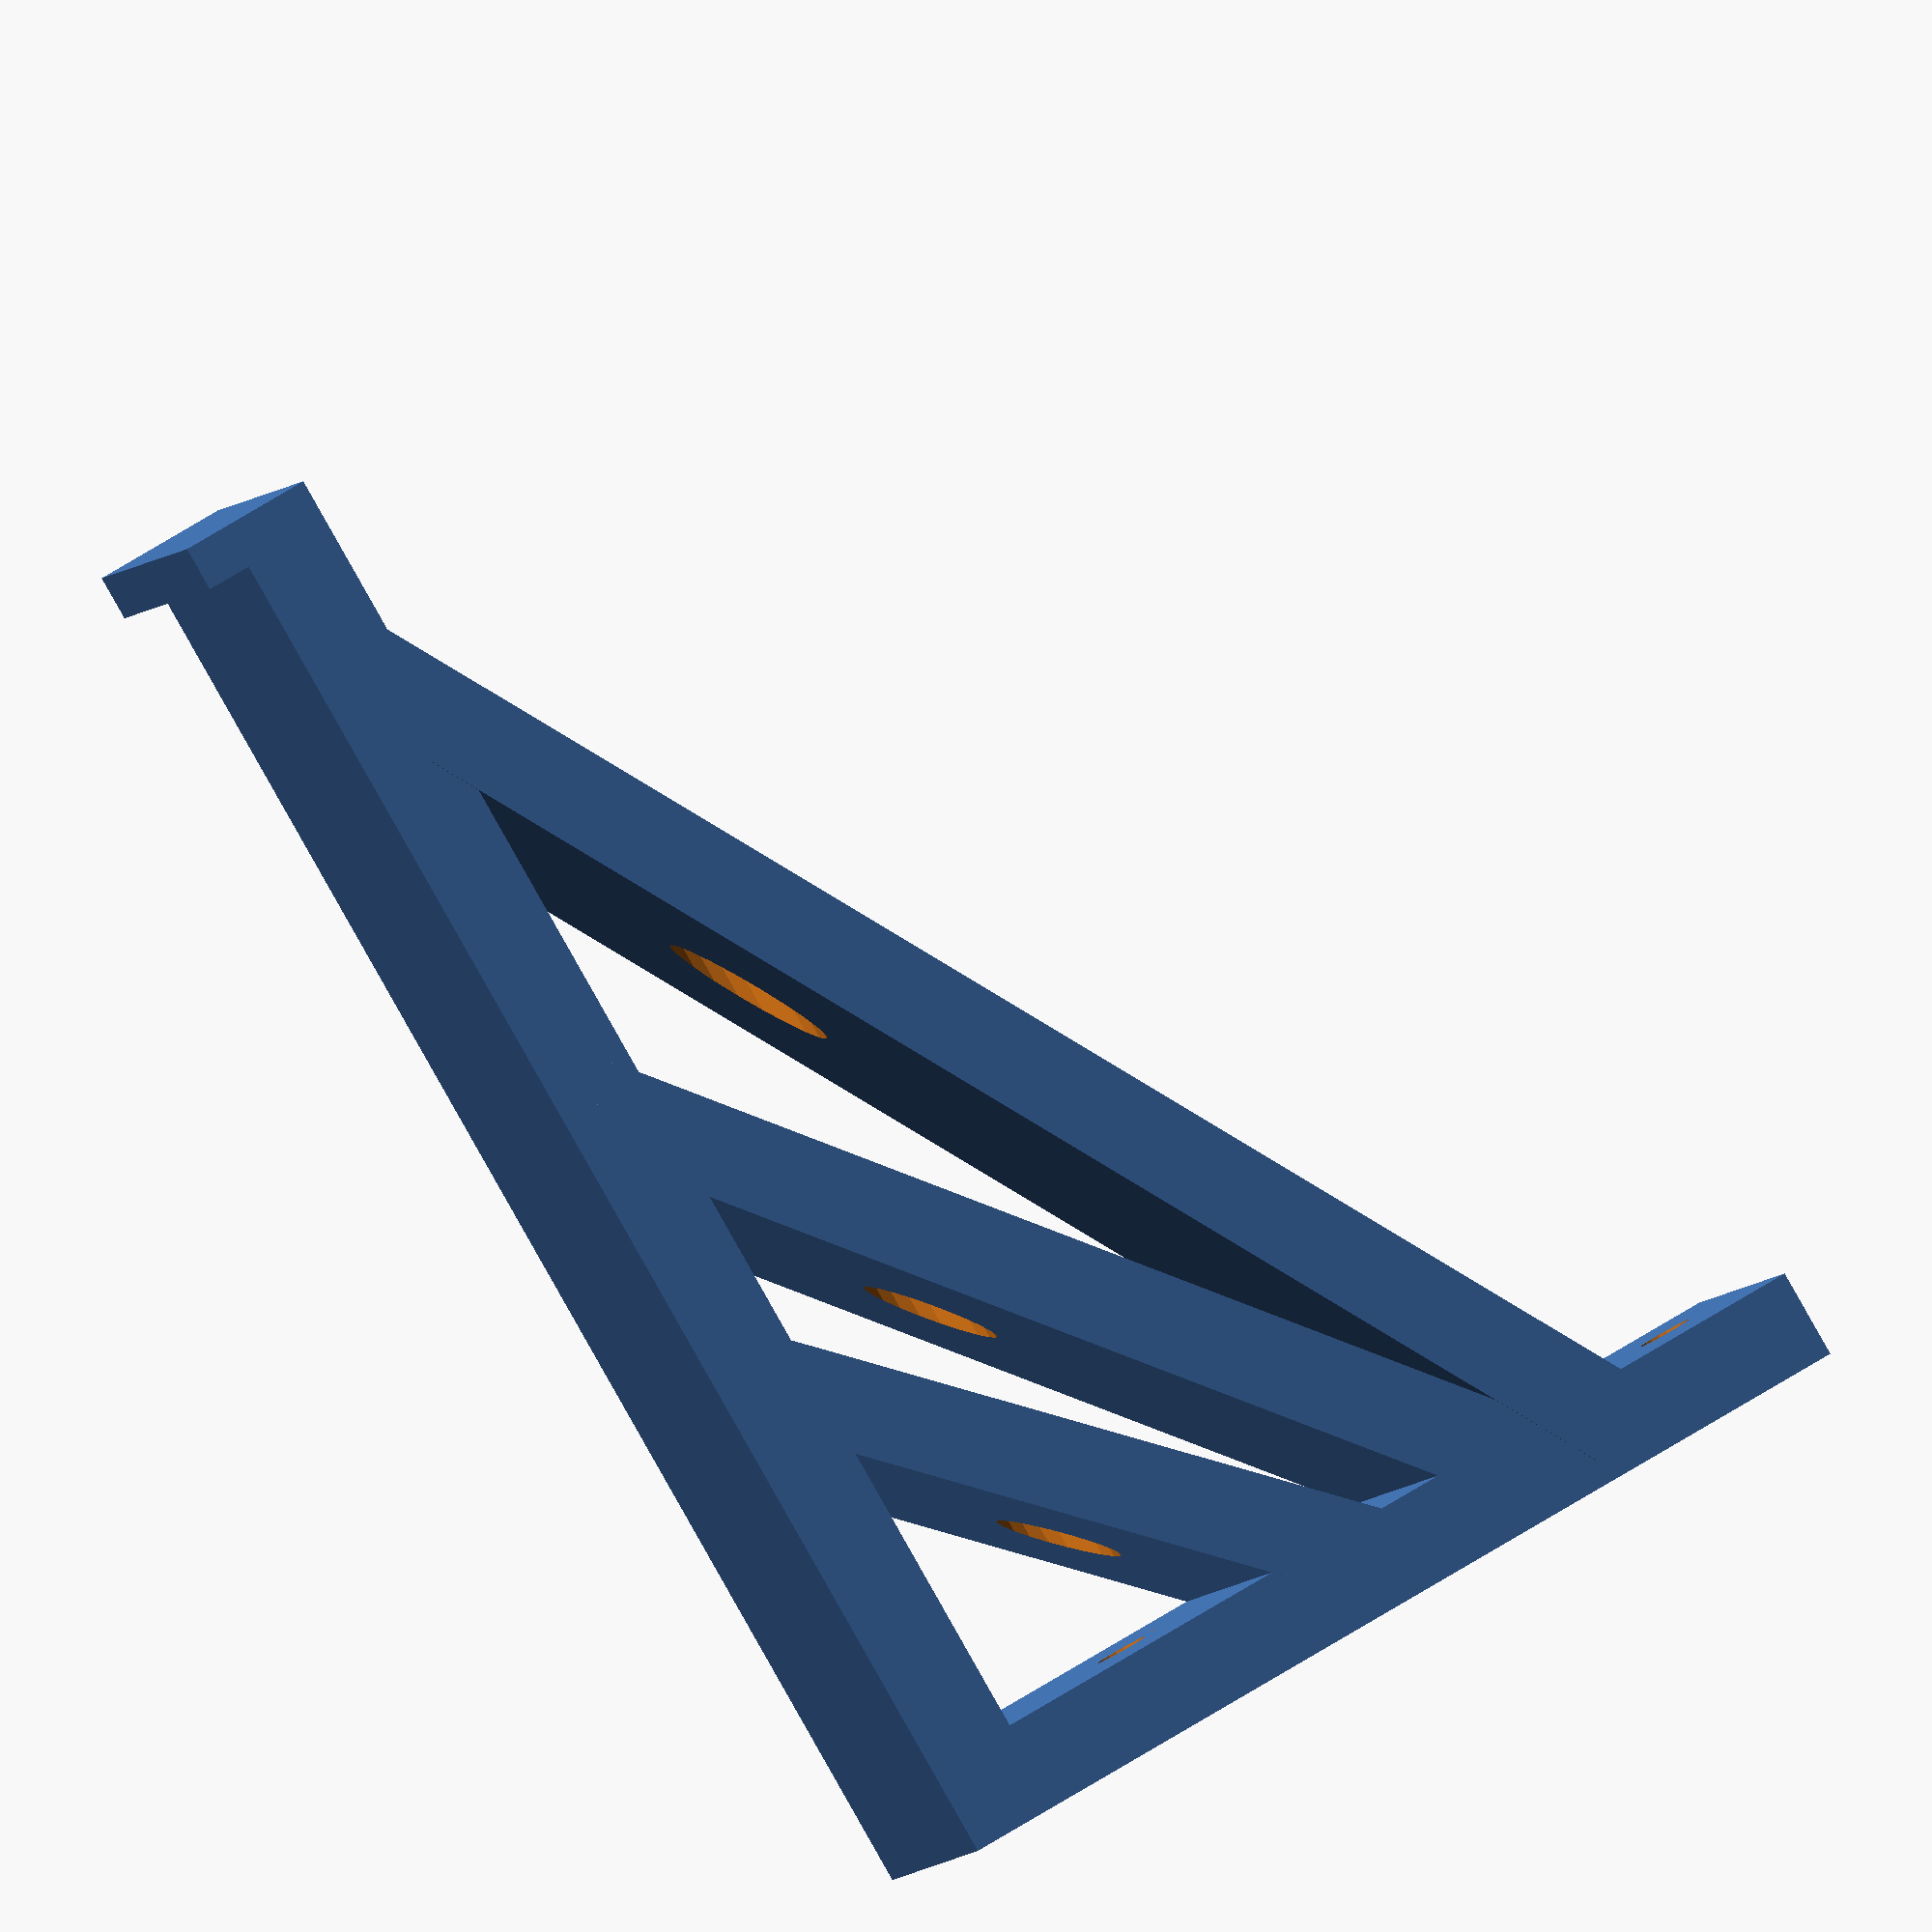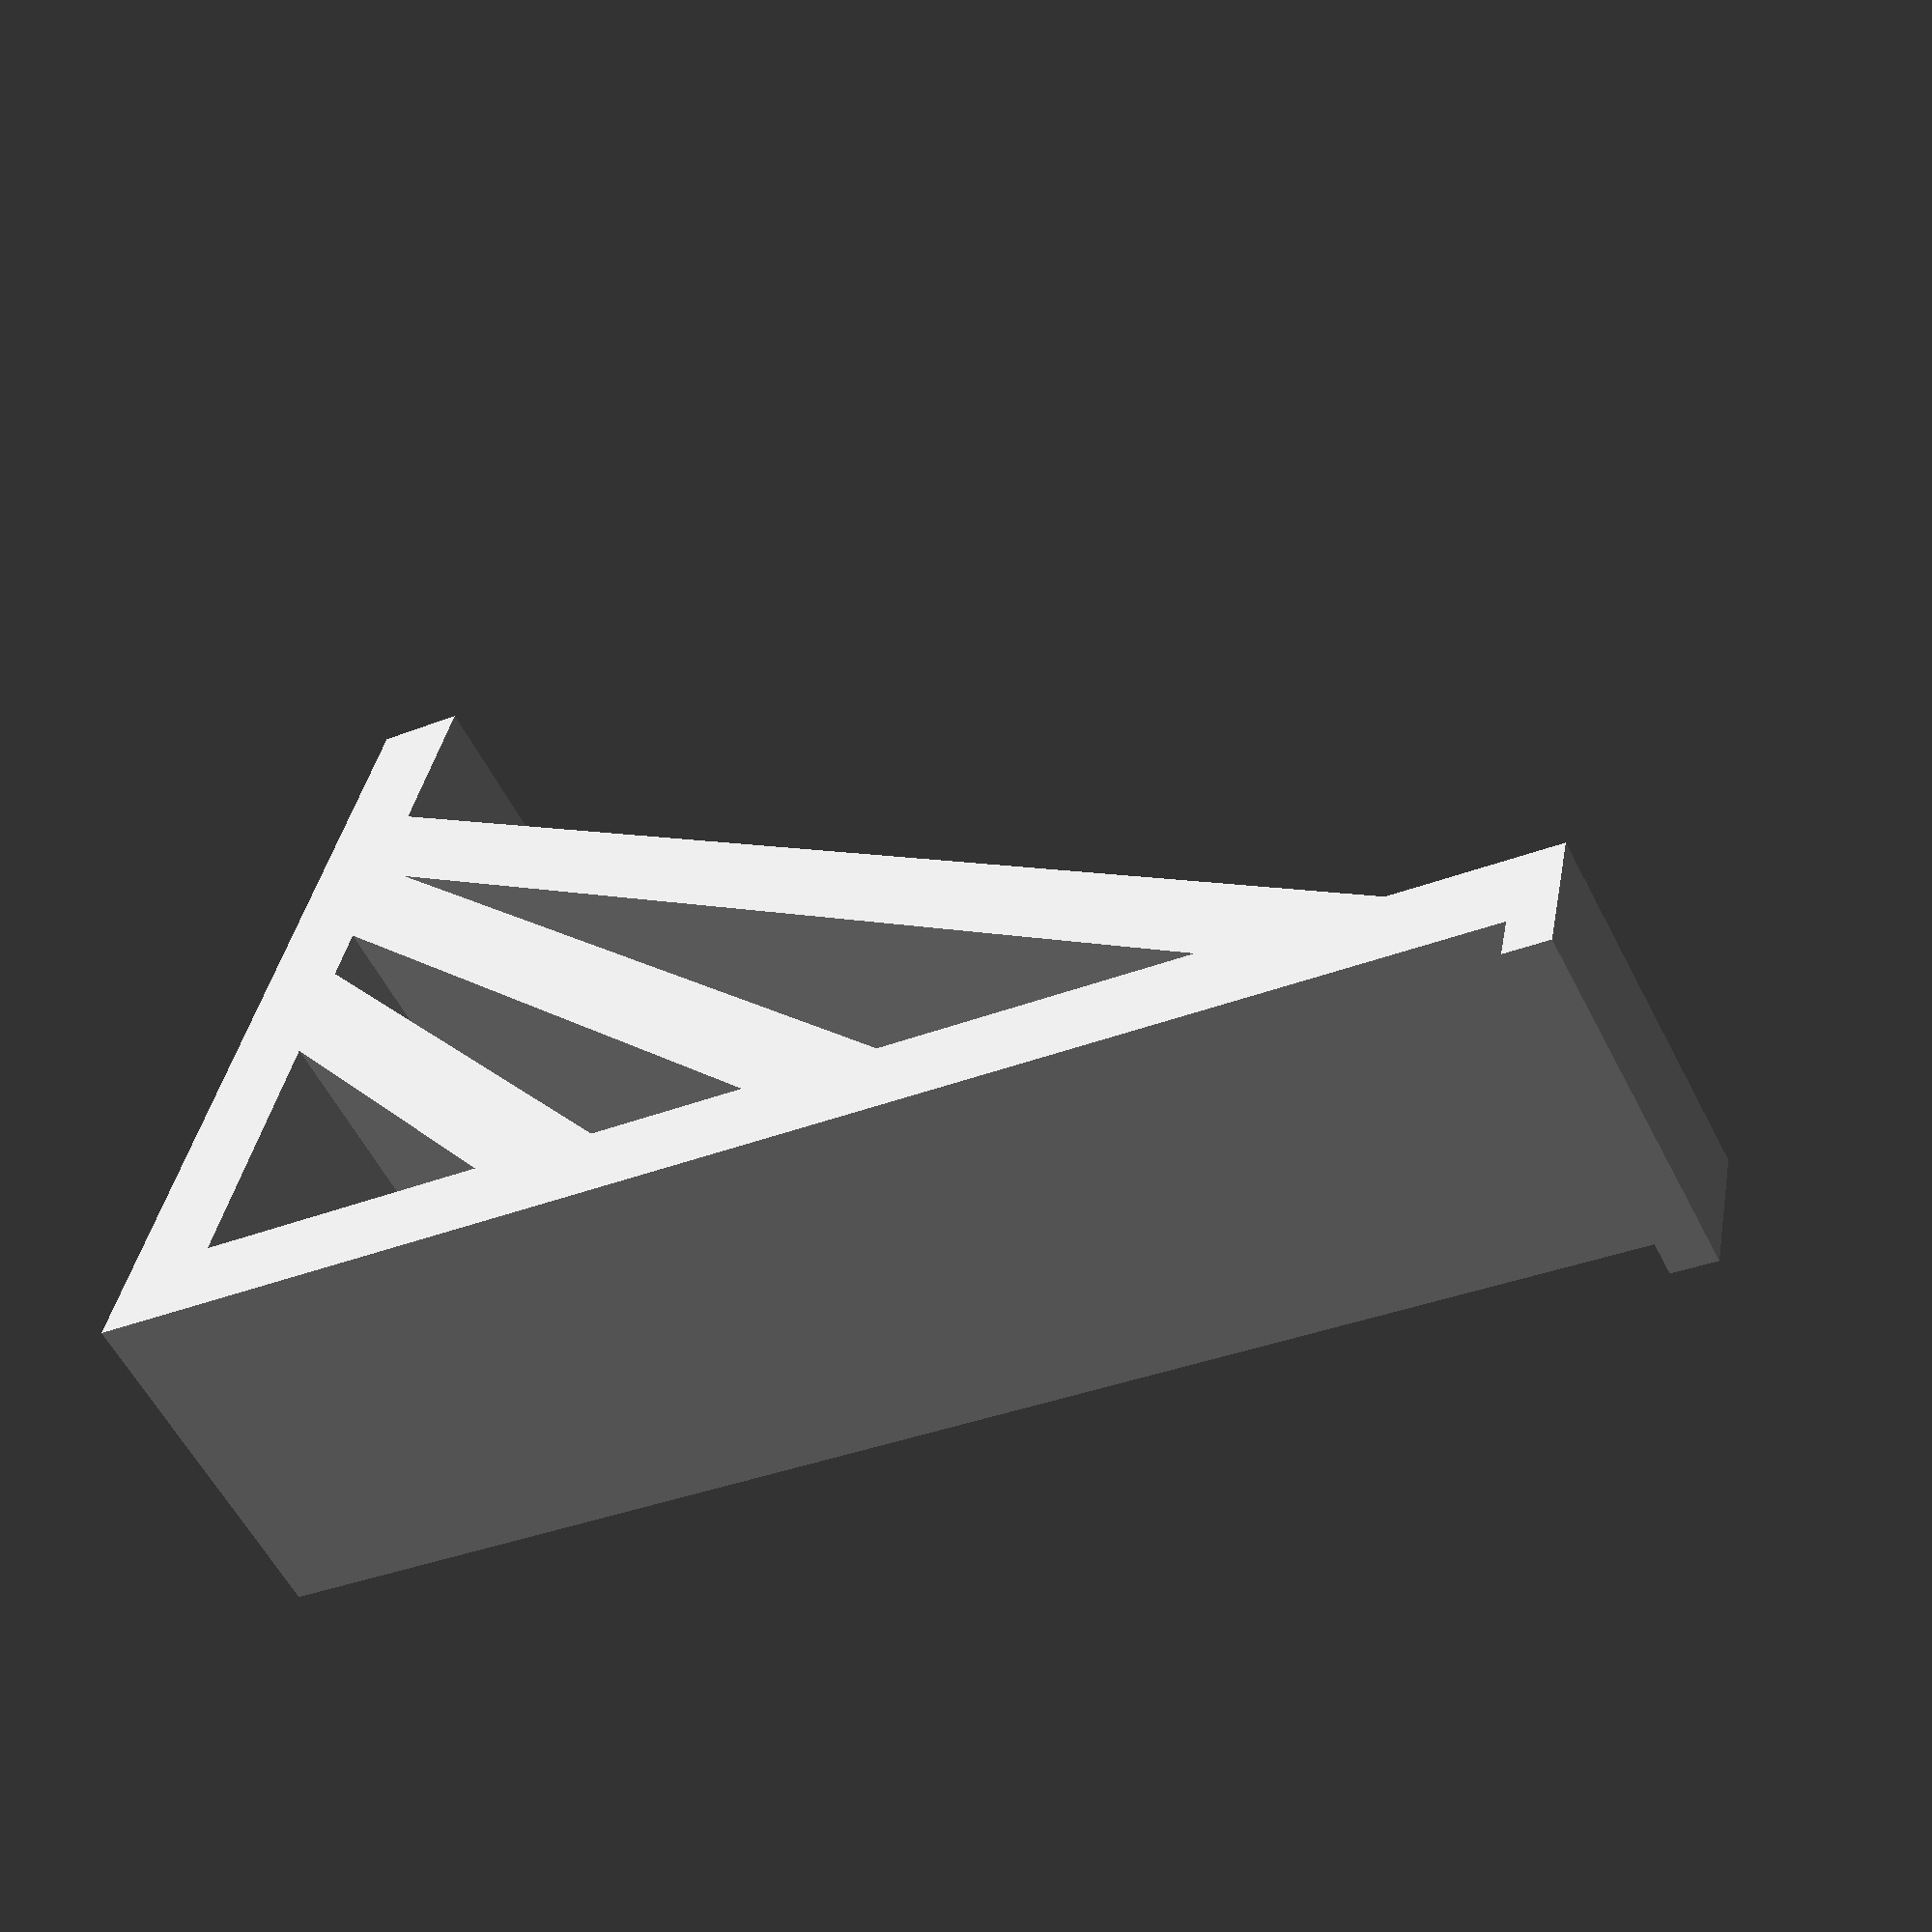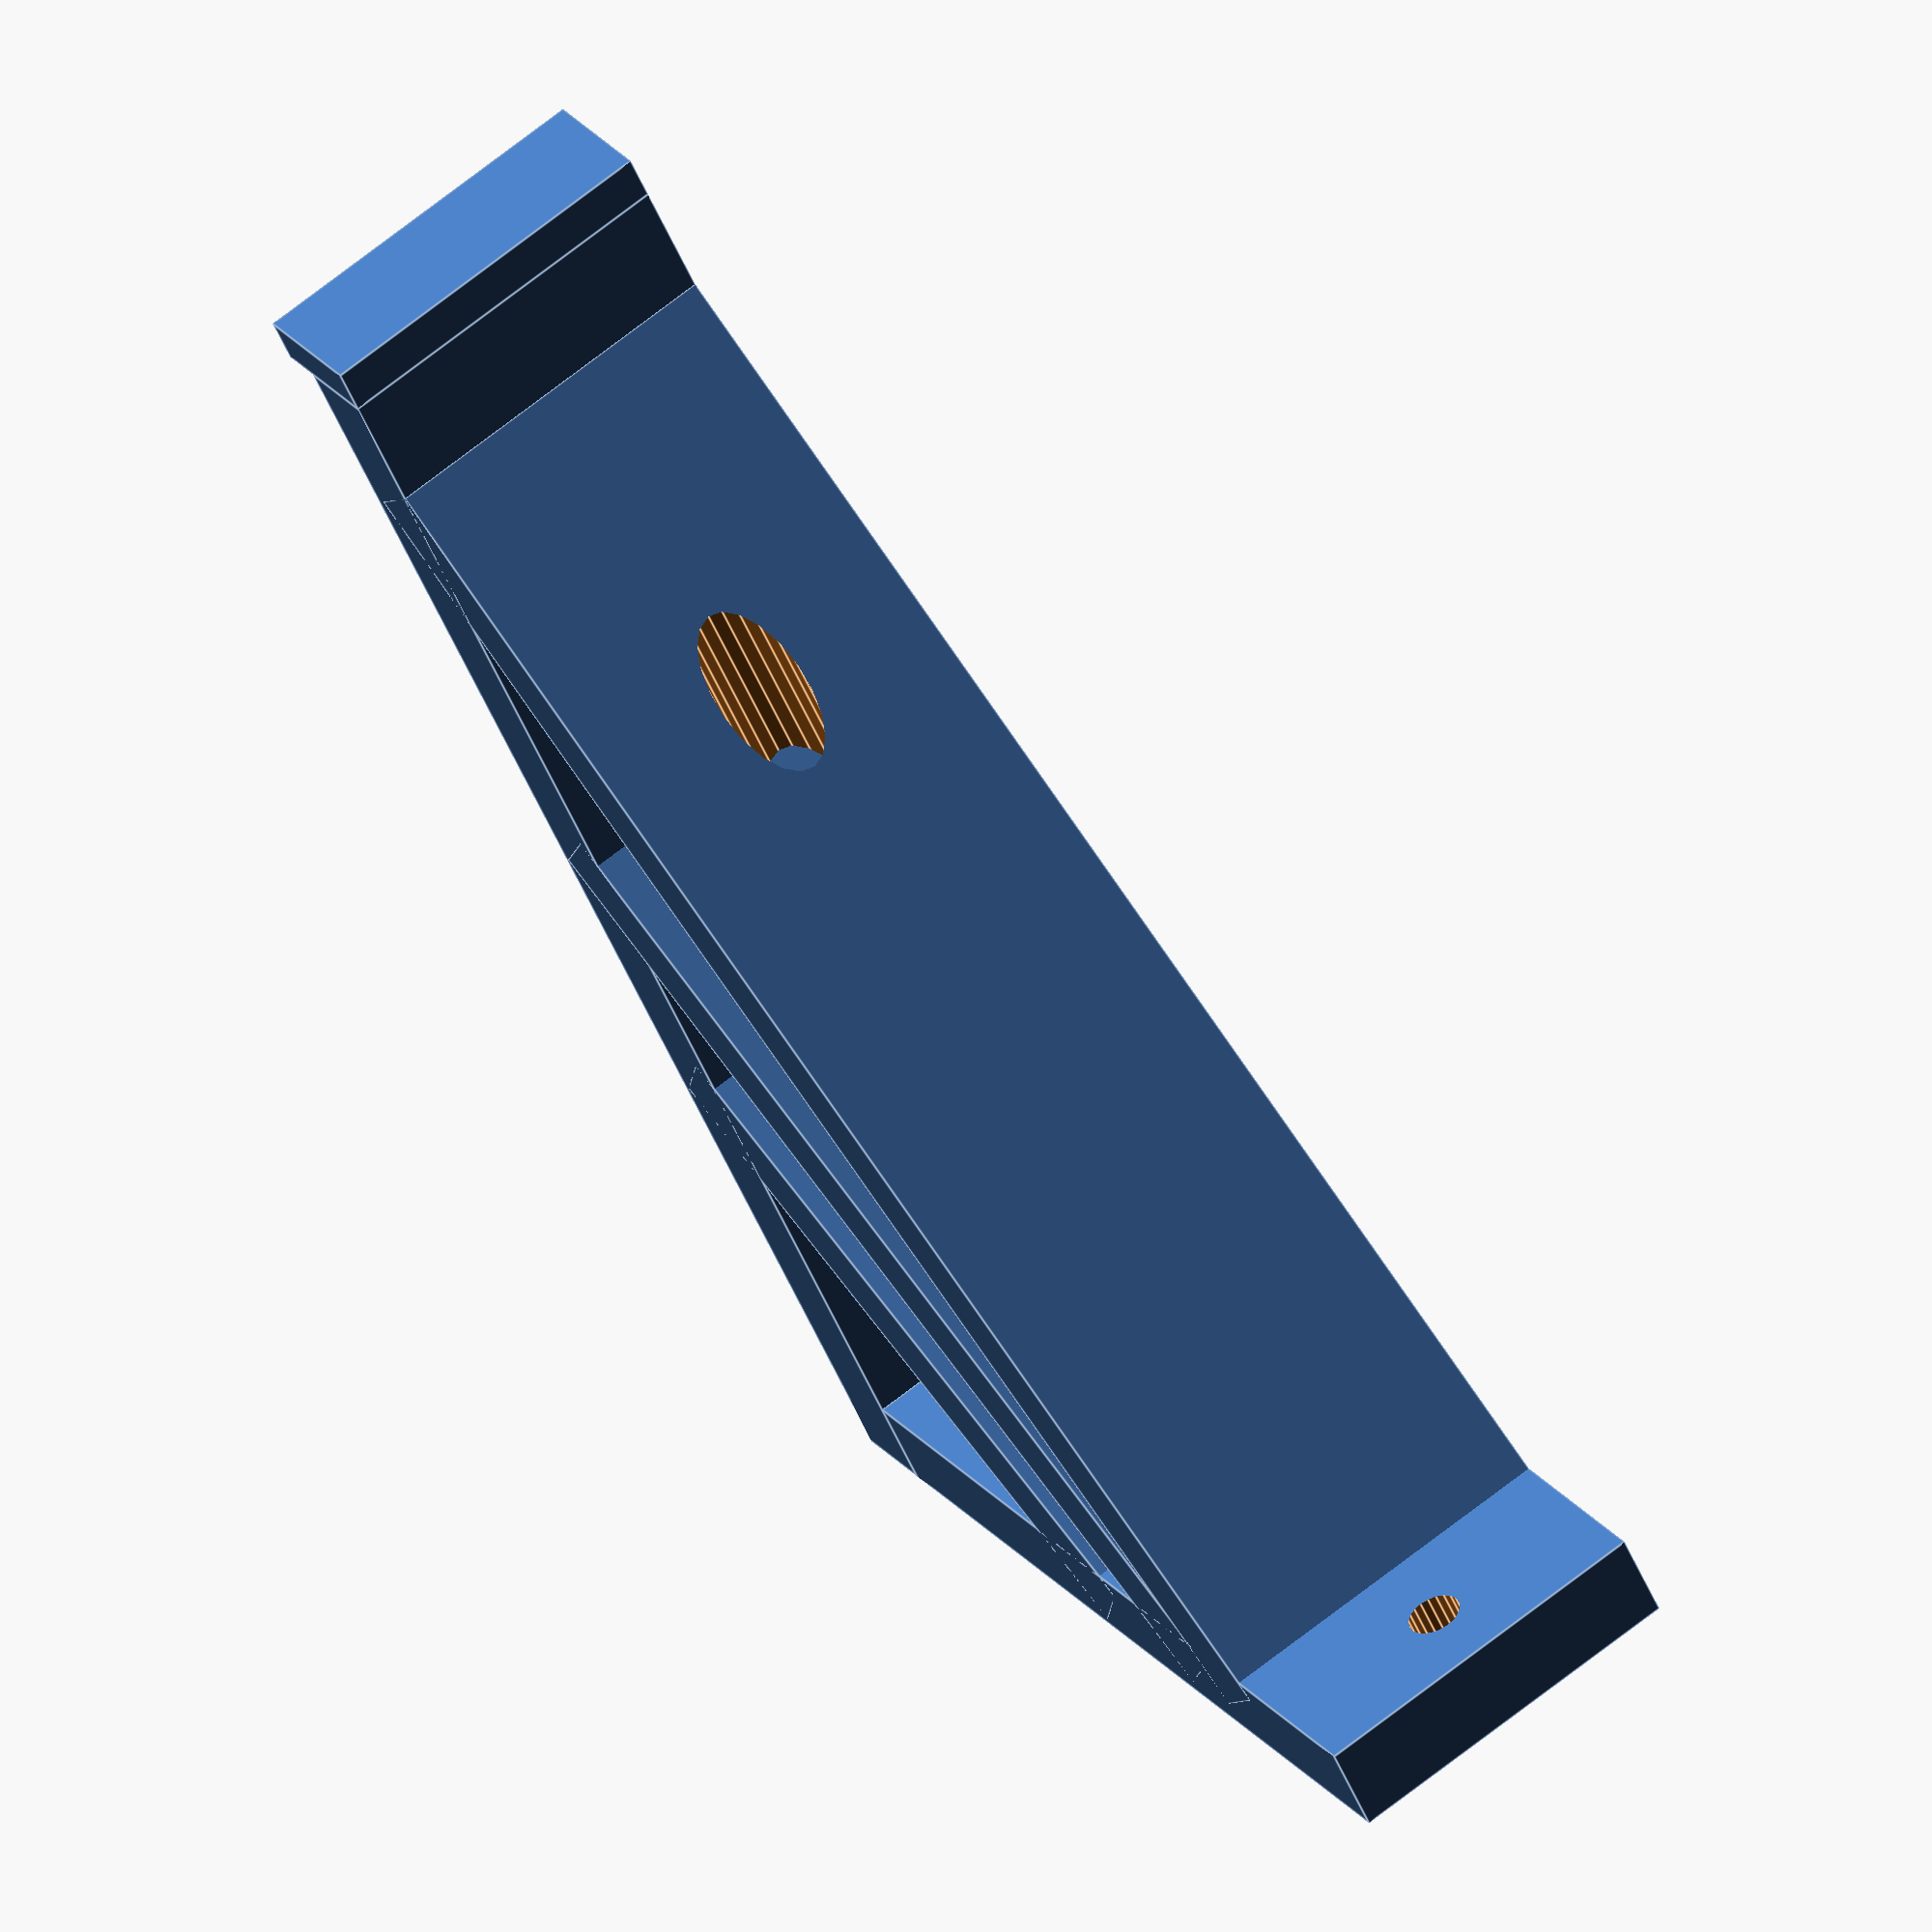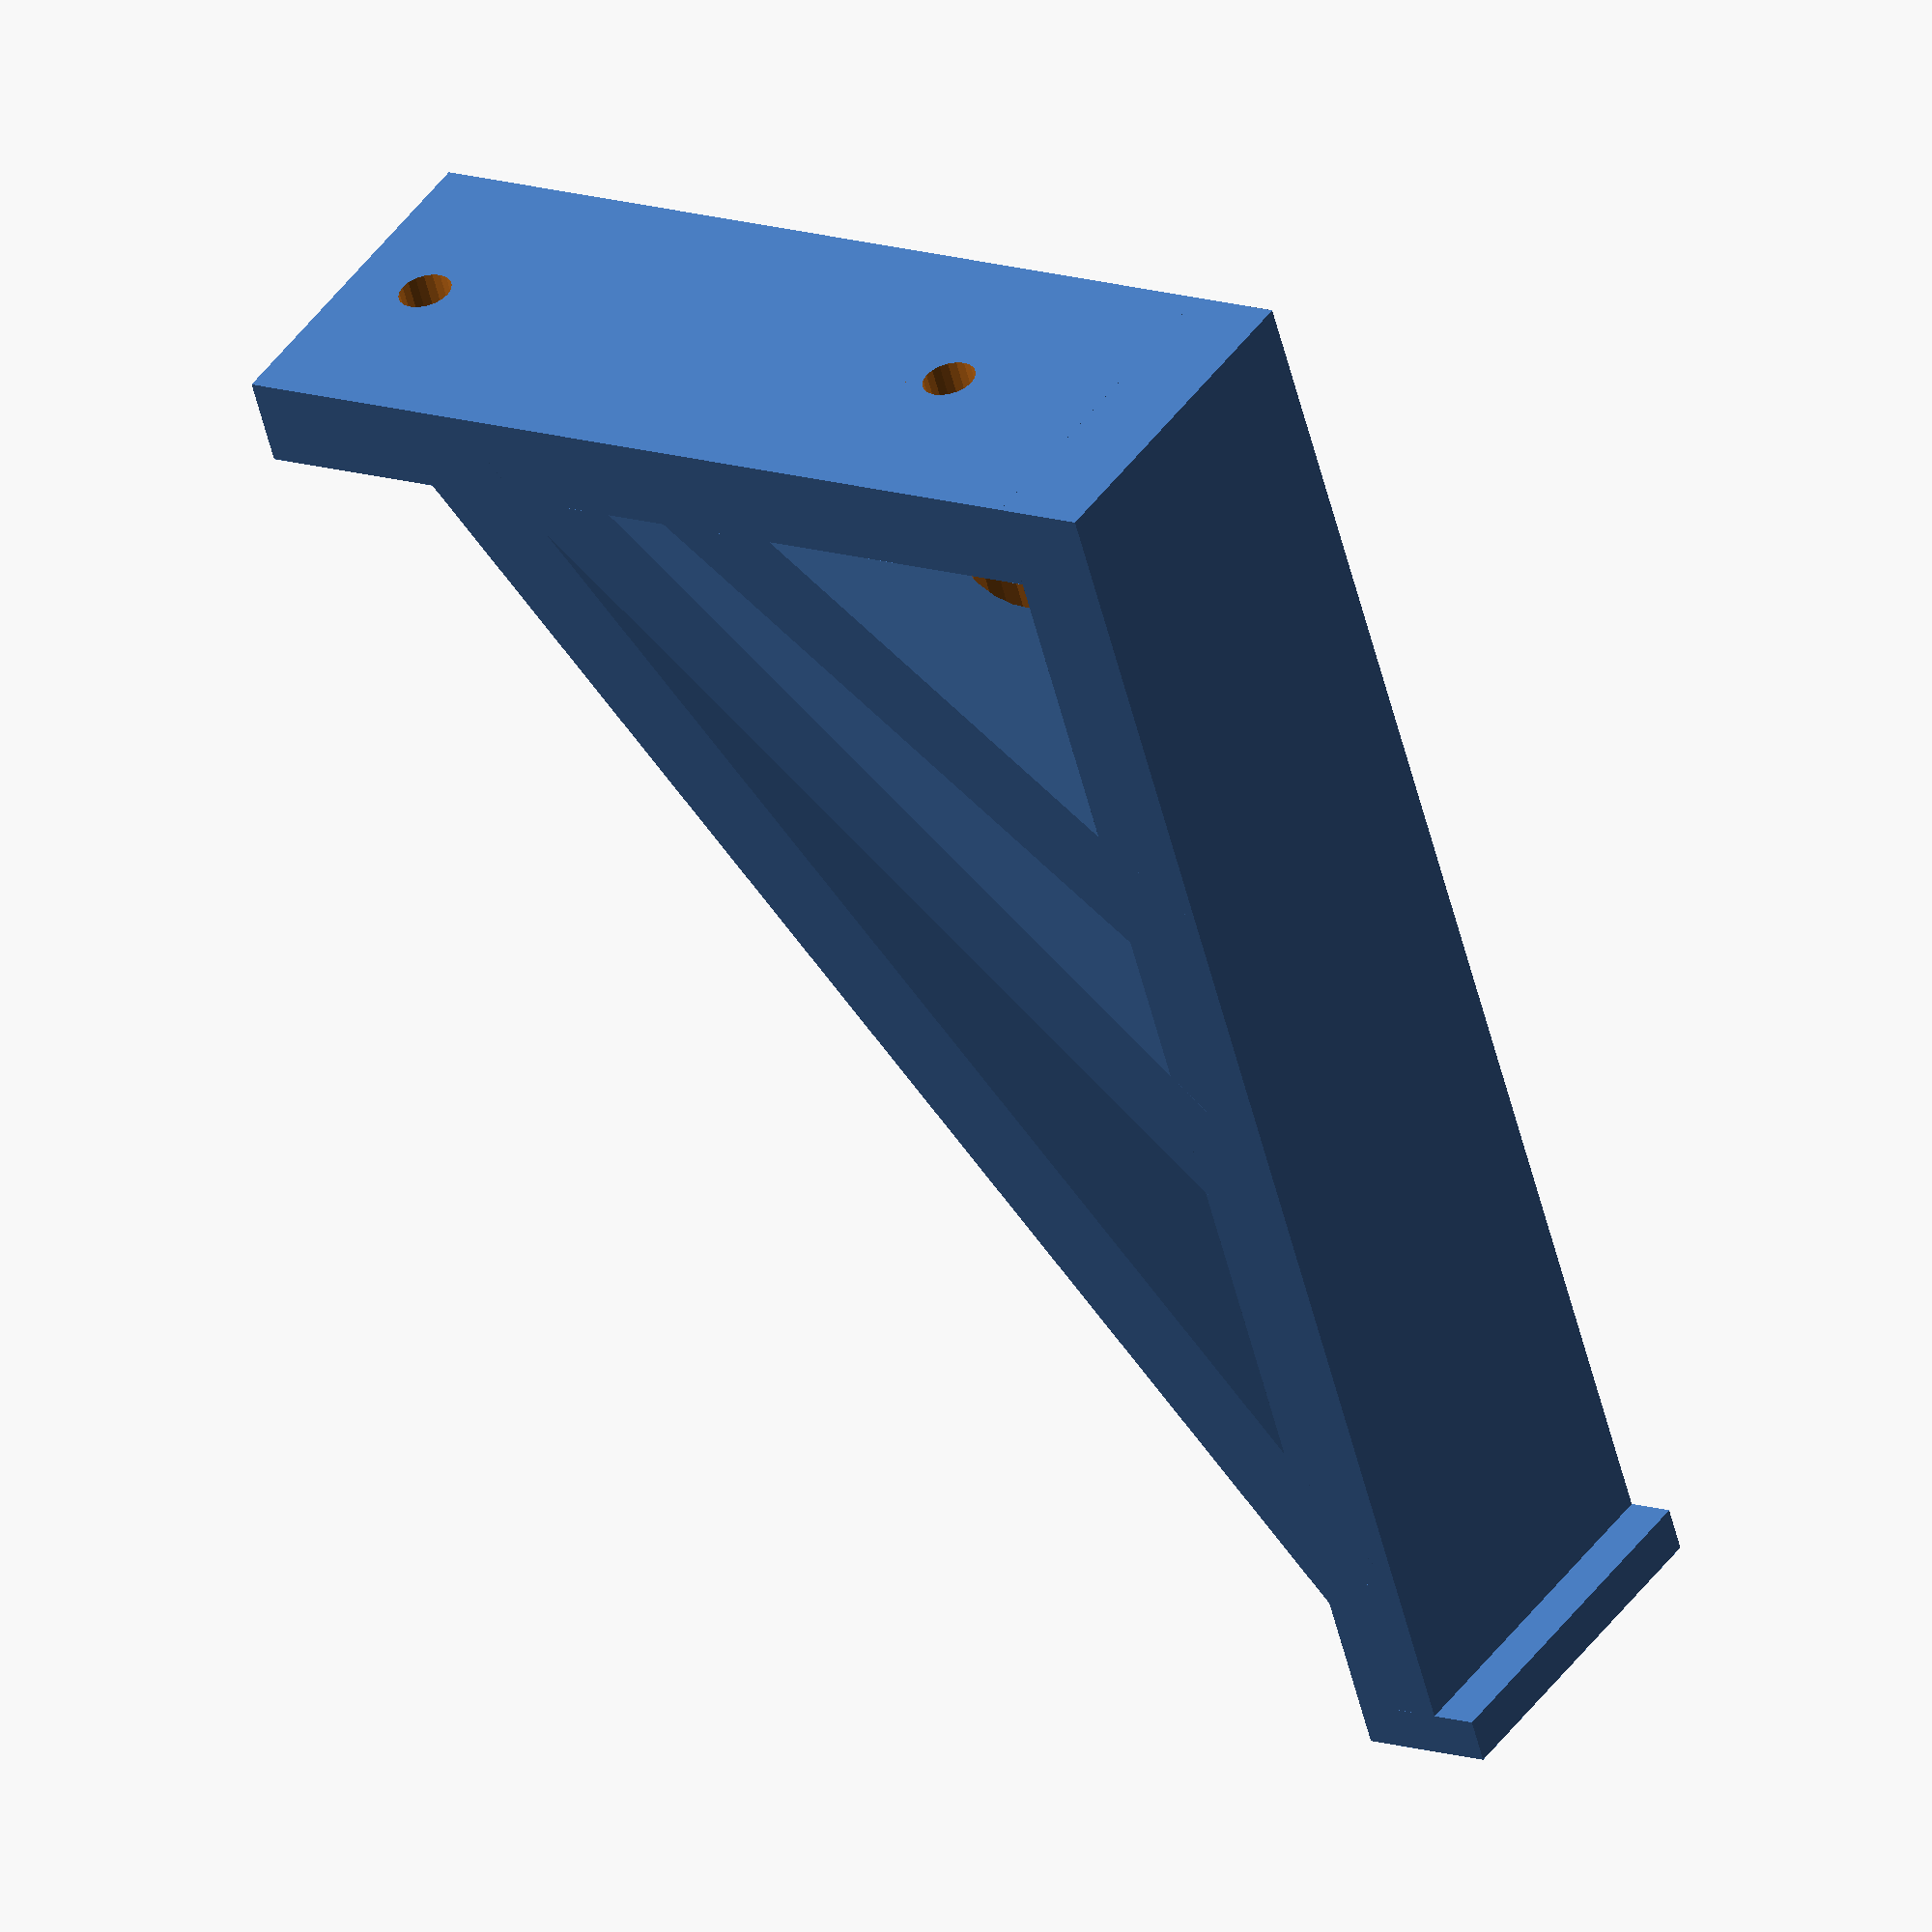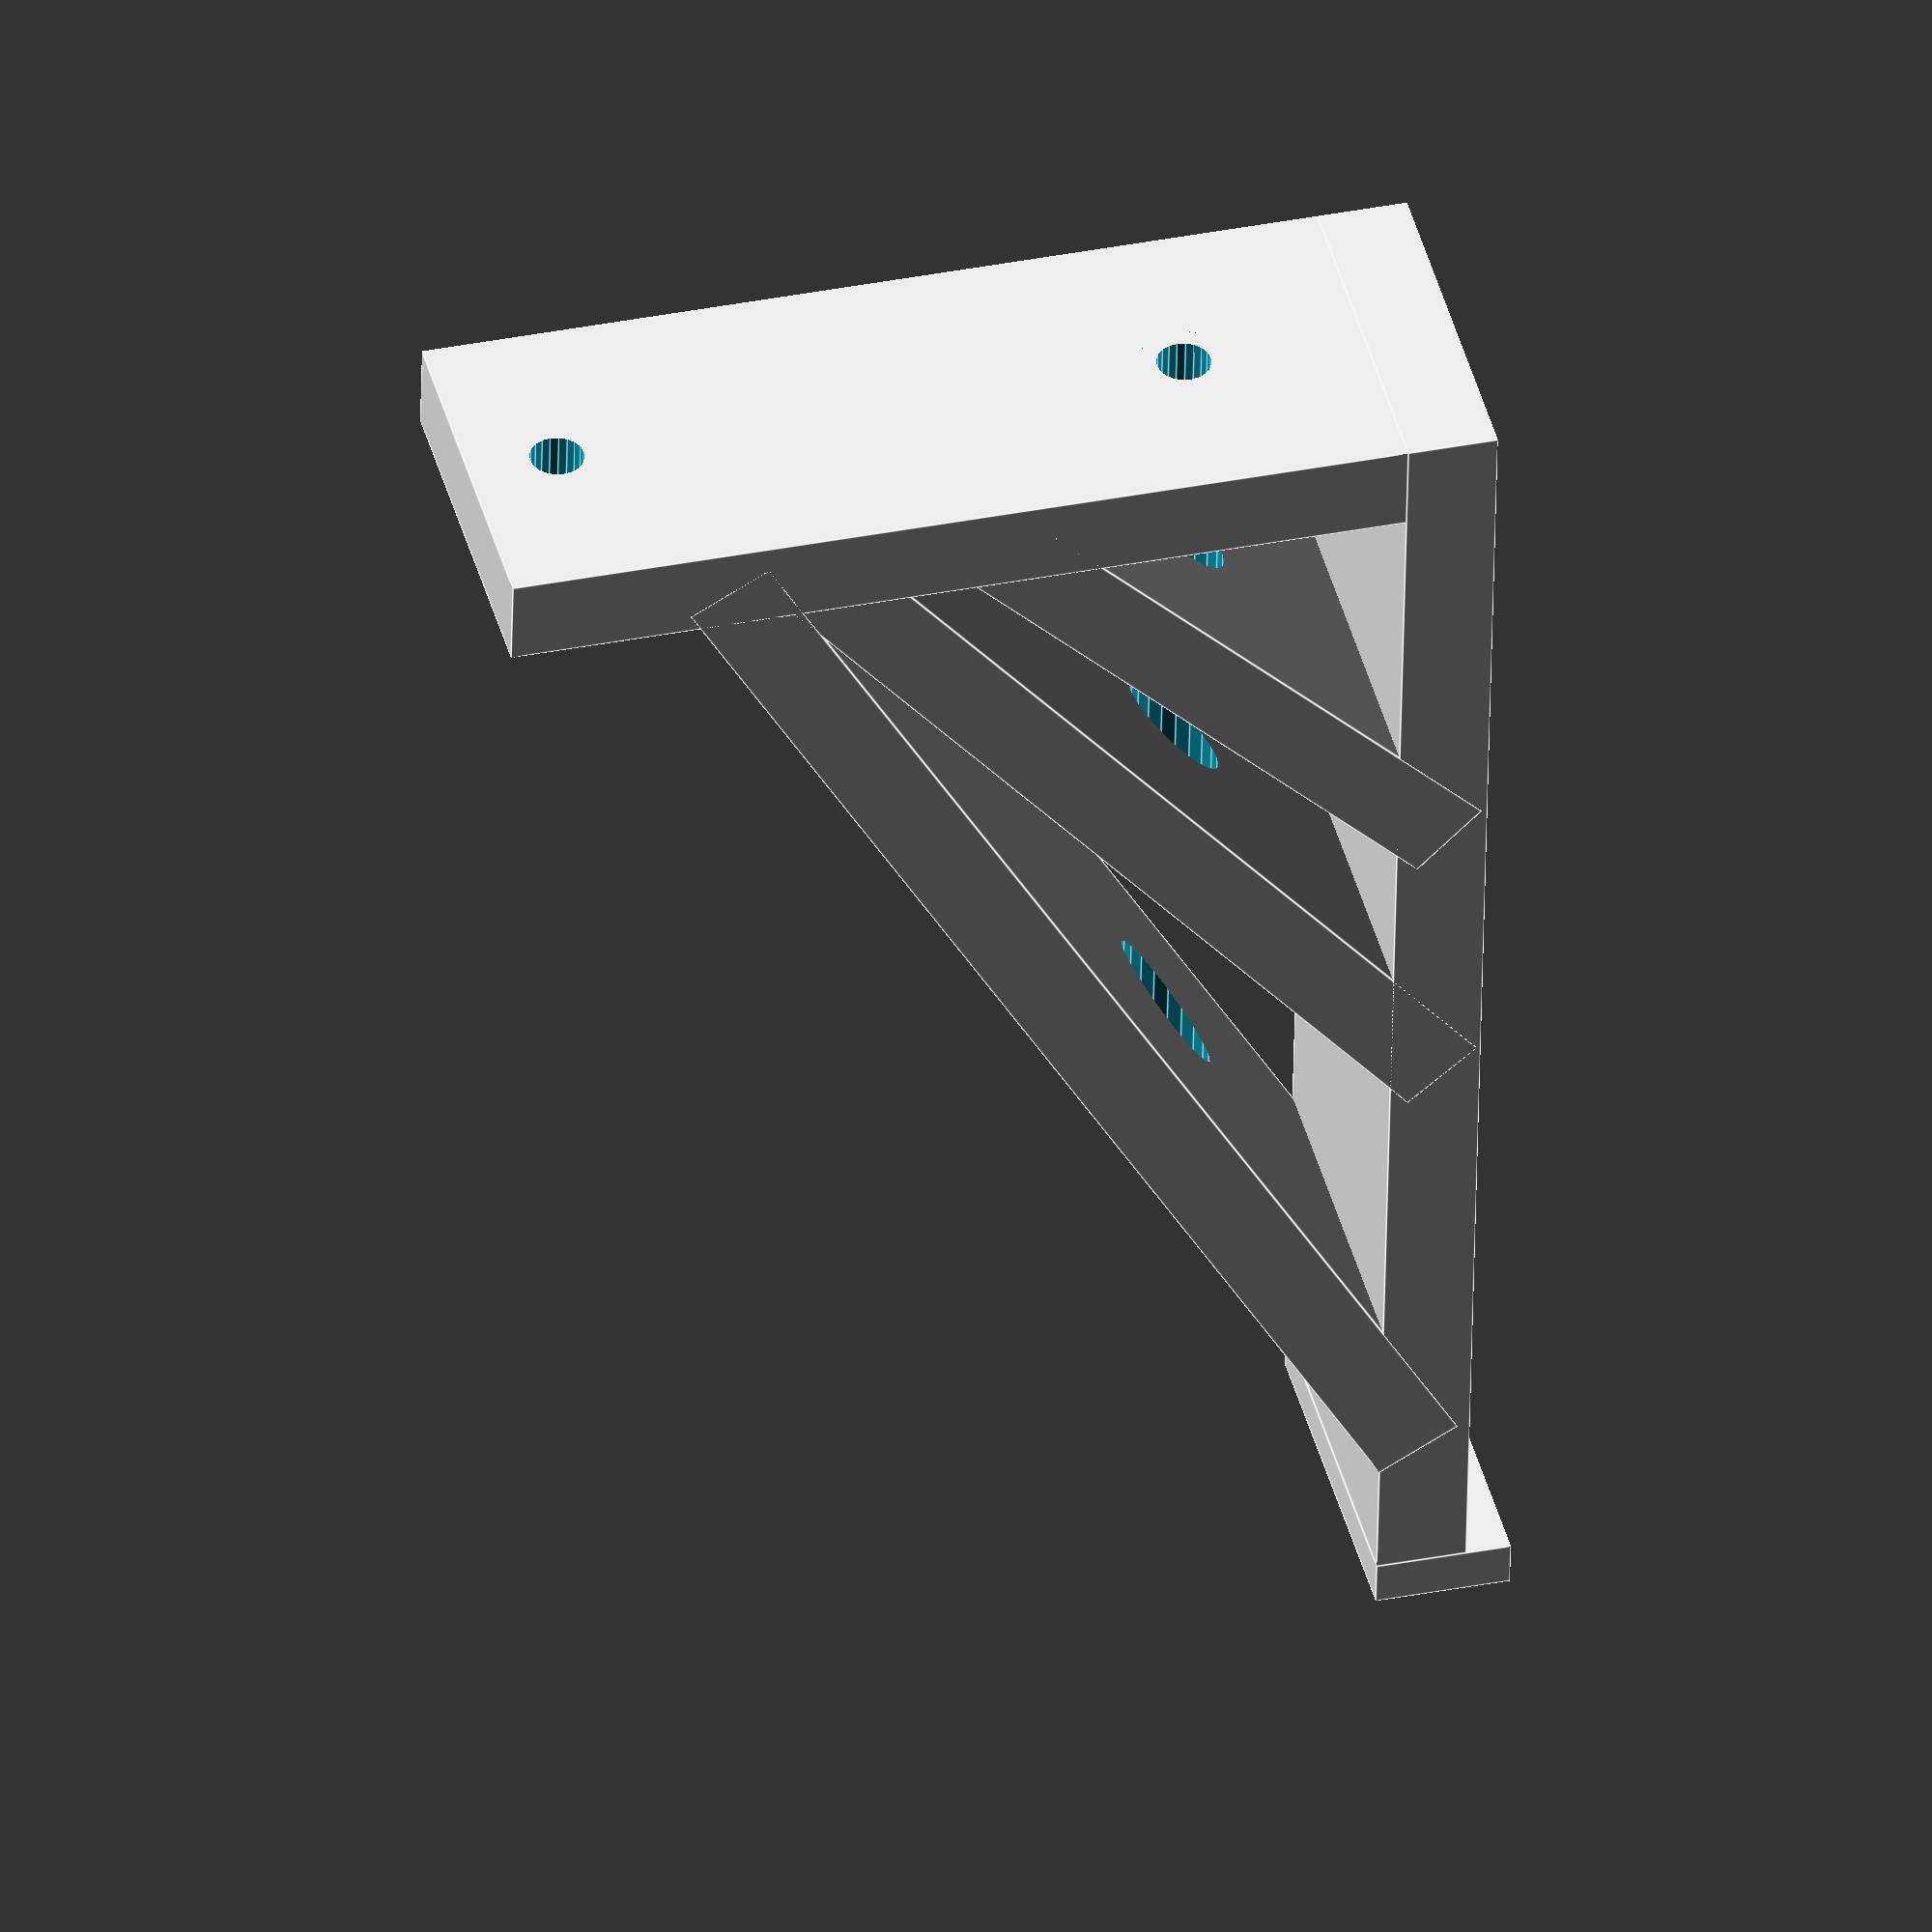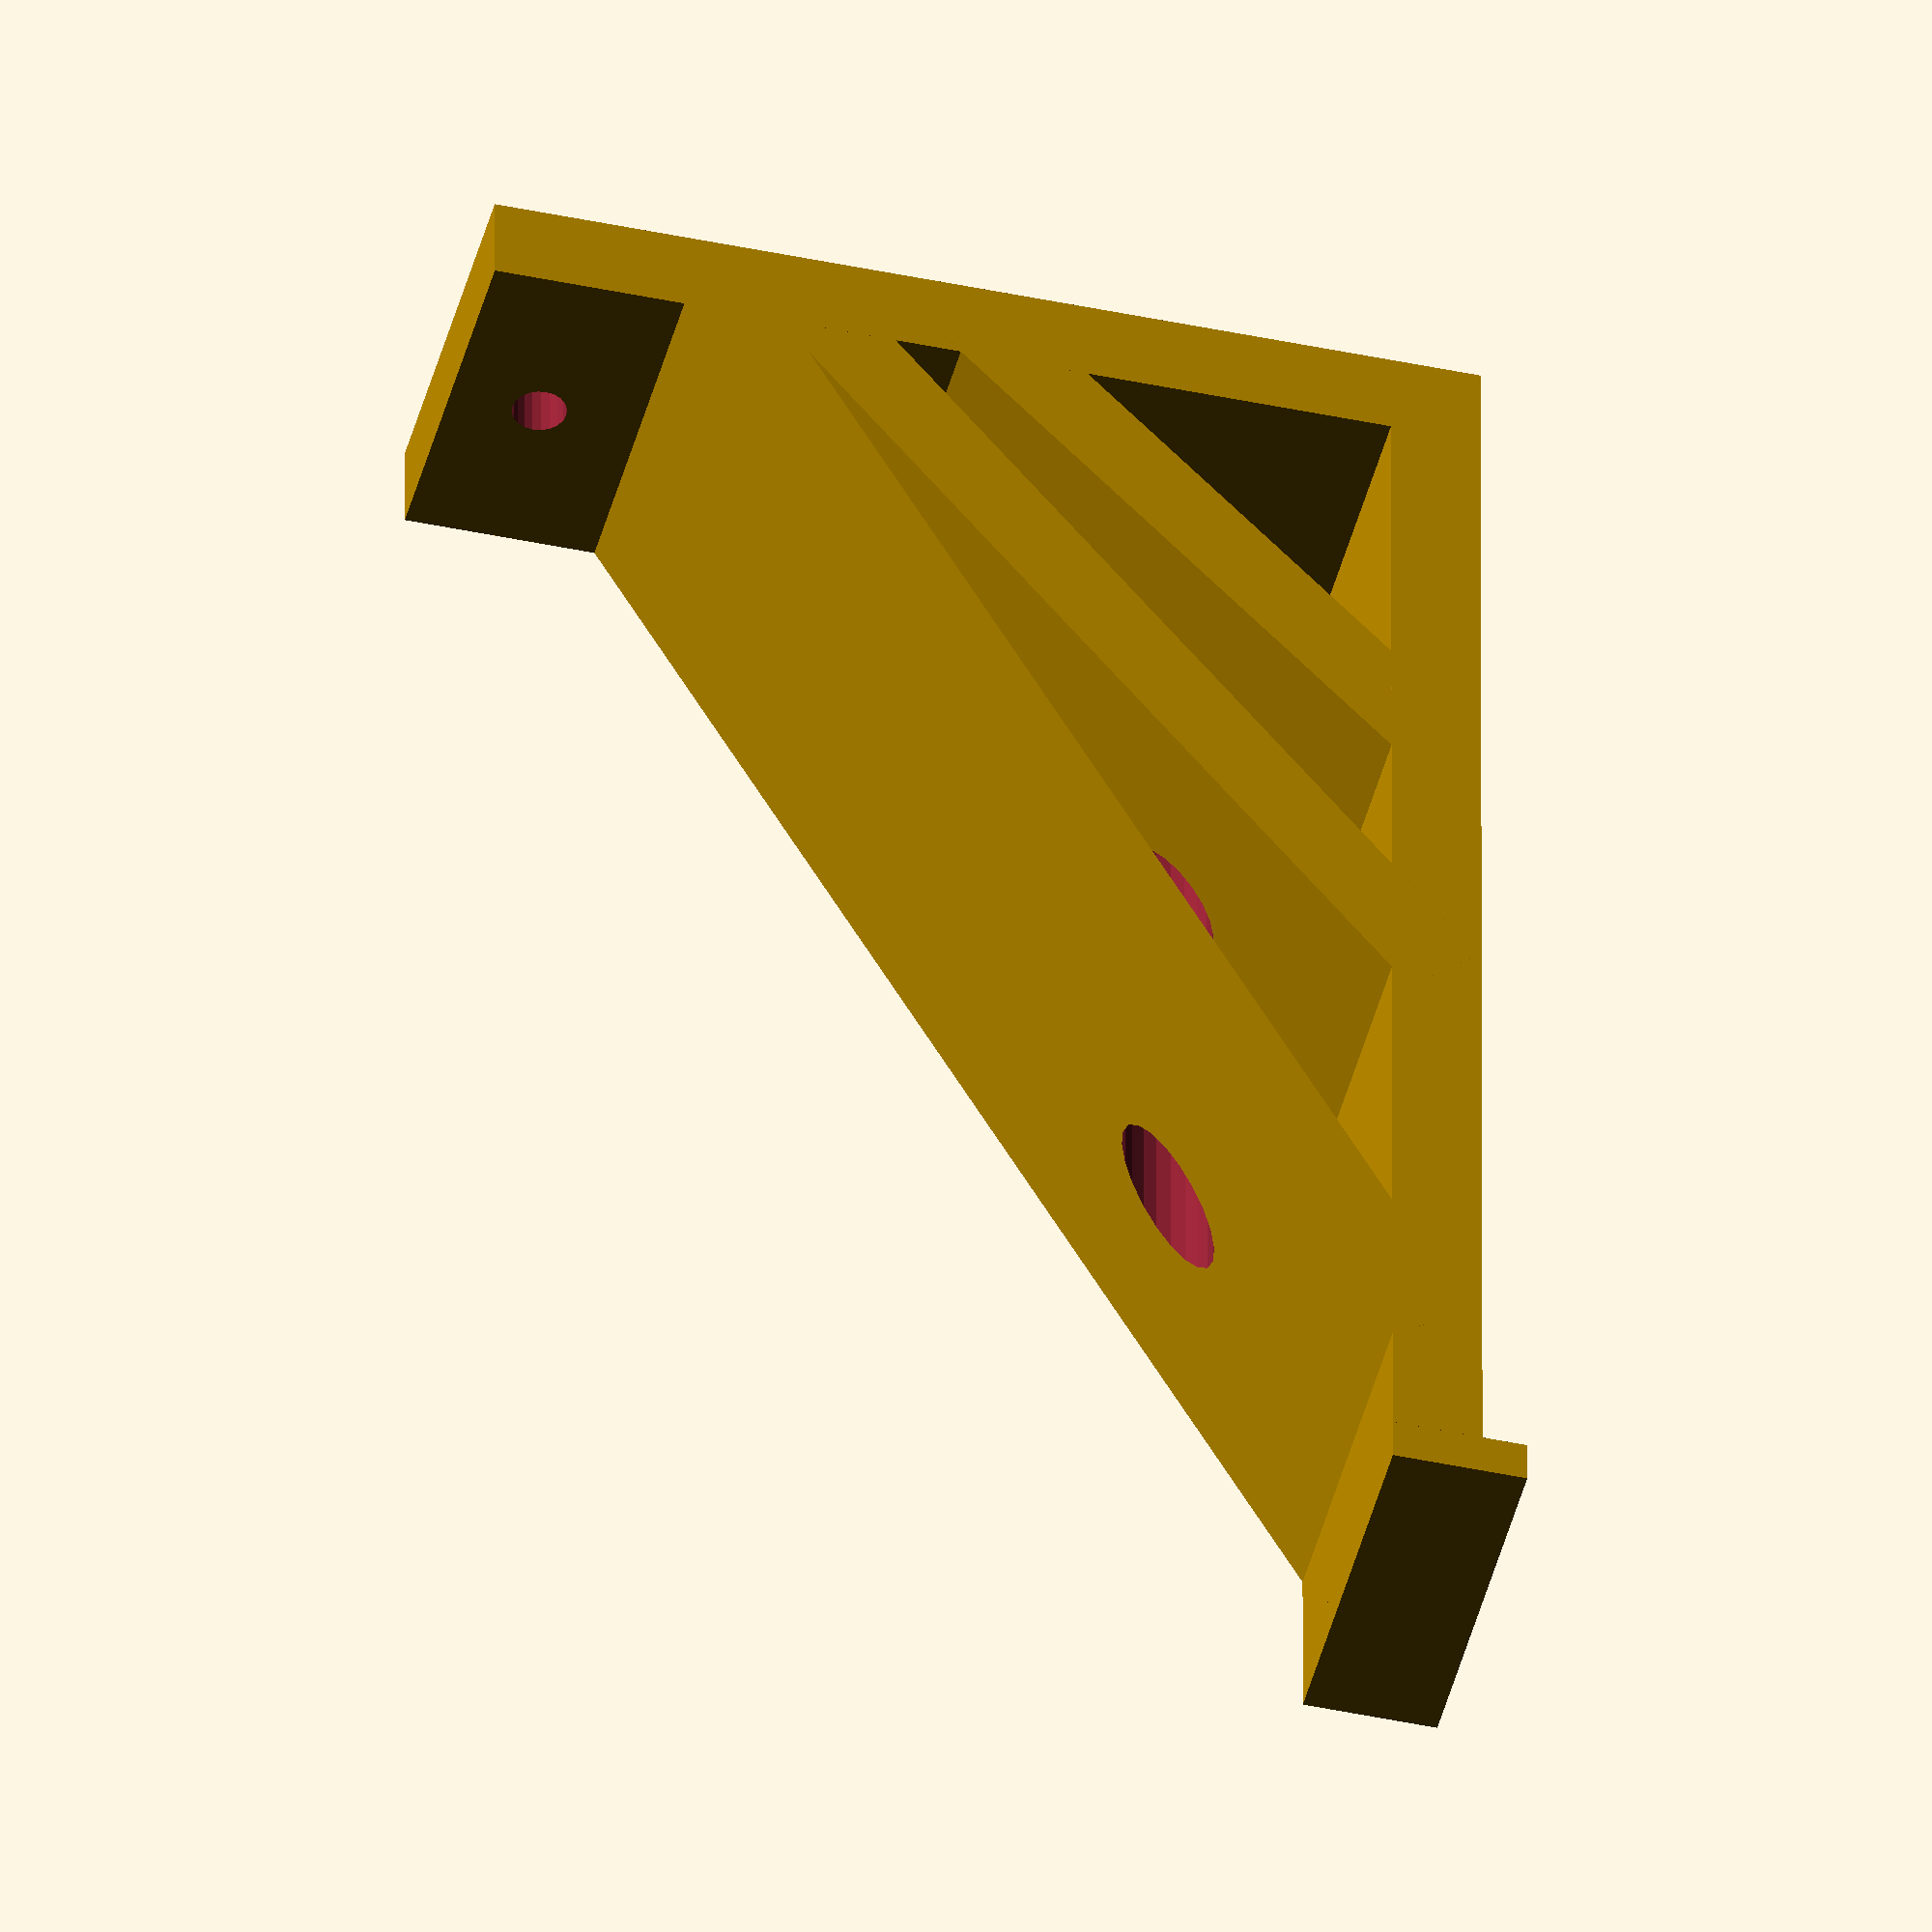
<openscad>
//Bracket Height (Must be greater than 50)
h=100;
//Shelf Depth
d=160;
//Bracket Width (Must be greater than 15)
w=40;
//Lip Height
l=15;
//Resolution
$fn = 20;

//Matthew Olson
//MSE4777 Fall '18
//This bracket design was made to practice using the Customize it feature of thingiverse.  No structural anaylsis has been completed to ensure the bracket will hold any predetermined amount of weight.  Print at your own risk



translate([0,0,100])

cube([d,w,10]);
if(d>=60){
difference(){
translate([8,0,50])
rotate([0,-45,0])

cube([74,w,10]);
      translate([-1,10,10])
rotate([0,90,0])
cylinder(h=100,r=5);
    translate([-1,.5*w,80])
rotate([0,90,0])
cylinder(h=100,r=5);
}}

if(d>=80){
difference(){
translate([8,0,30])
rotate([0,-40,0])

cube([112,w,10]);
      translate([-1,10,10])
rotate([0,90,0])
cylinder(h=100,r=5);
    translate([-1,.5*w,80])
rotate([0,90,0])
cylinder(h=100,r=5);
}  }

    
difference(){
    translate([0,0,100-h])
cube([10,w,h]);
    translate([-1,.5*w,10])
rotate([0,90,0])
cylinder(h=30,r=3);
    translate([-1,.5*w,80])
rotate([0,90,0])
cylinder(h=30,r=3);
    
}
    translate([d,0,100])
cube([5,w,l]);

if(d>=155){

   difference(){ 
    translate([8,0,20])
rotate([0,-30,0])

cube([160,w,10]);
     translate([-1,.5*w,80])
rotate([0,90,0])
cylinder(h=150,r=5);   
   }}
    
</openscad>
<views>
elev=116.1 azim=25.1 roll=123.0 proj=o view=solid
elev=322.3 azim=332.7 roll=10.3 proj=p view=solid
elev=334.5 azim=295.7 roll=150.7 proj=o view=edges
elev=166.6 azim=245.5 roll=234.1 proj=o view=solid
elev=323.7 azim=85.0 roll=255.7 proj=o view=edges
elev=43.8 azim=90.3 roll=255.9 proj=o view=solid
</views>
